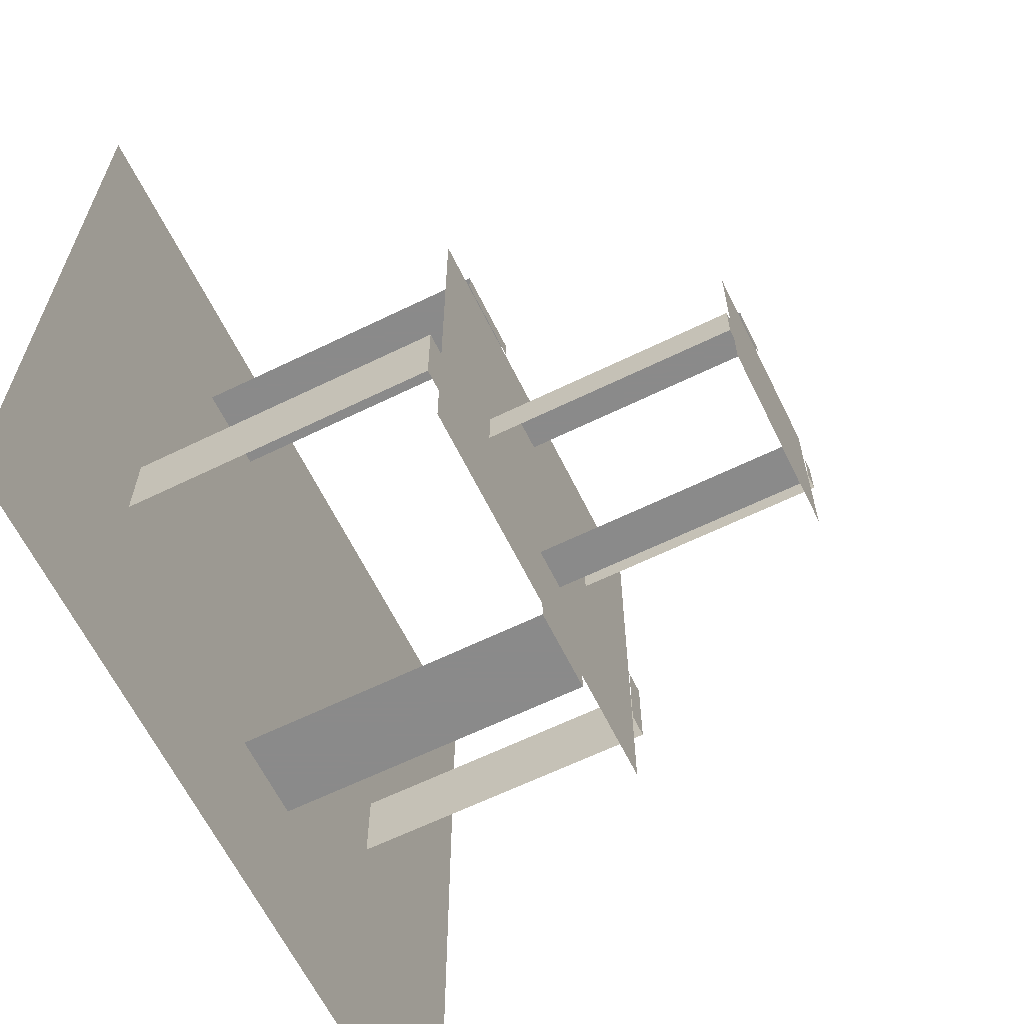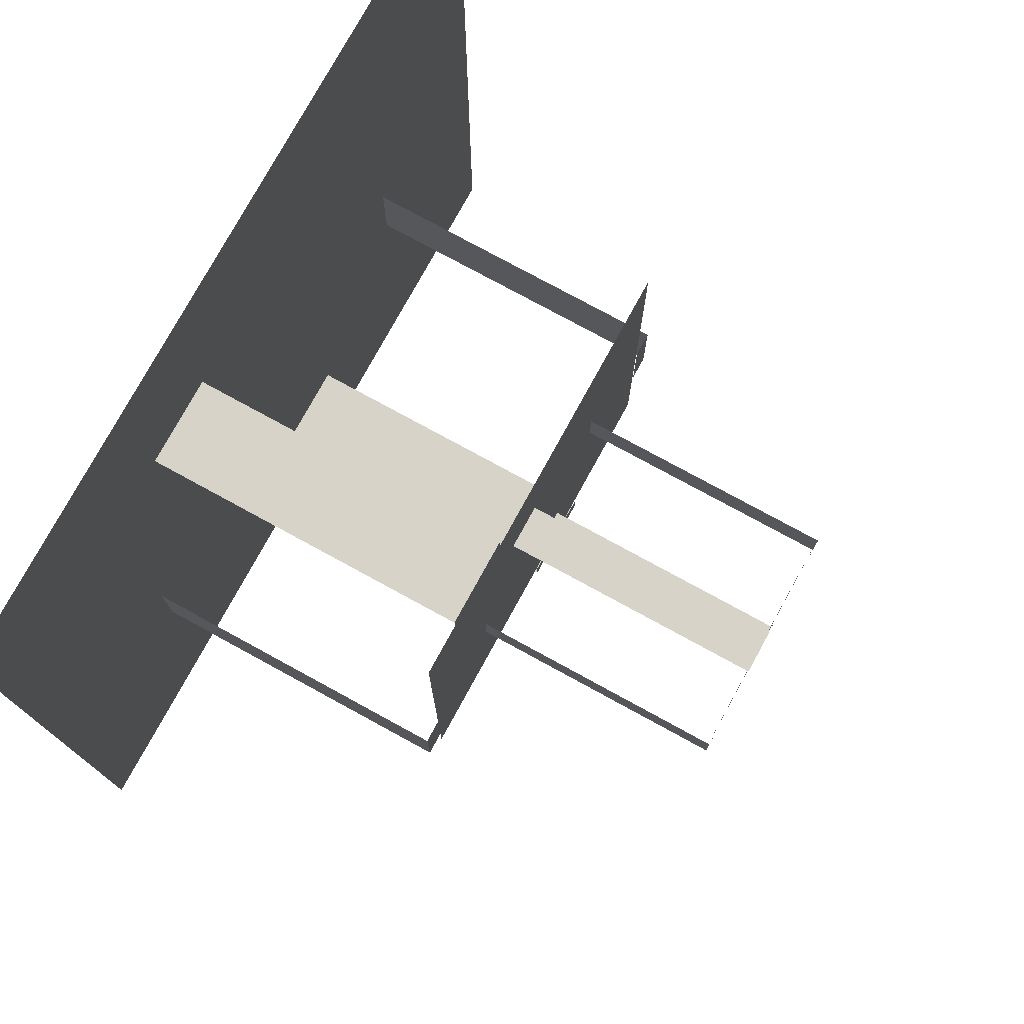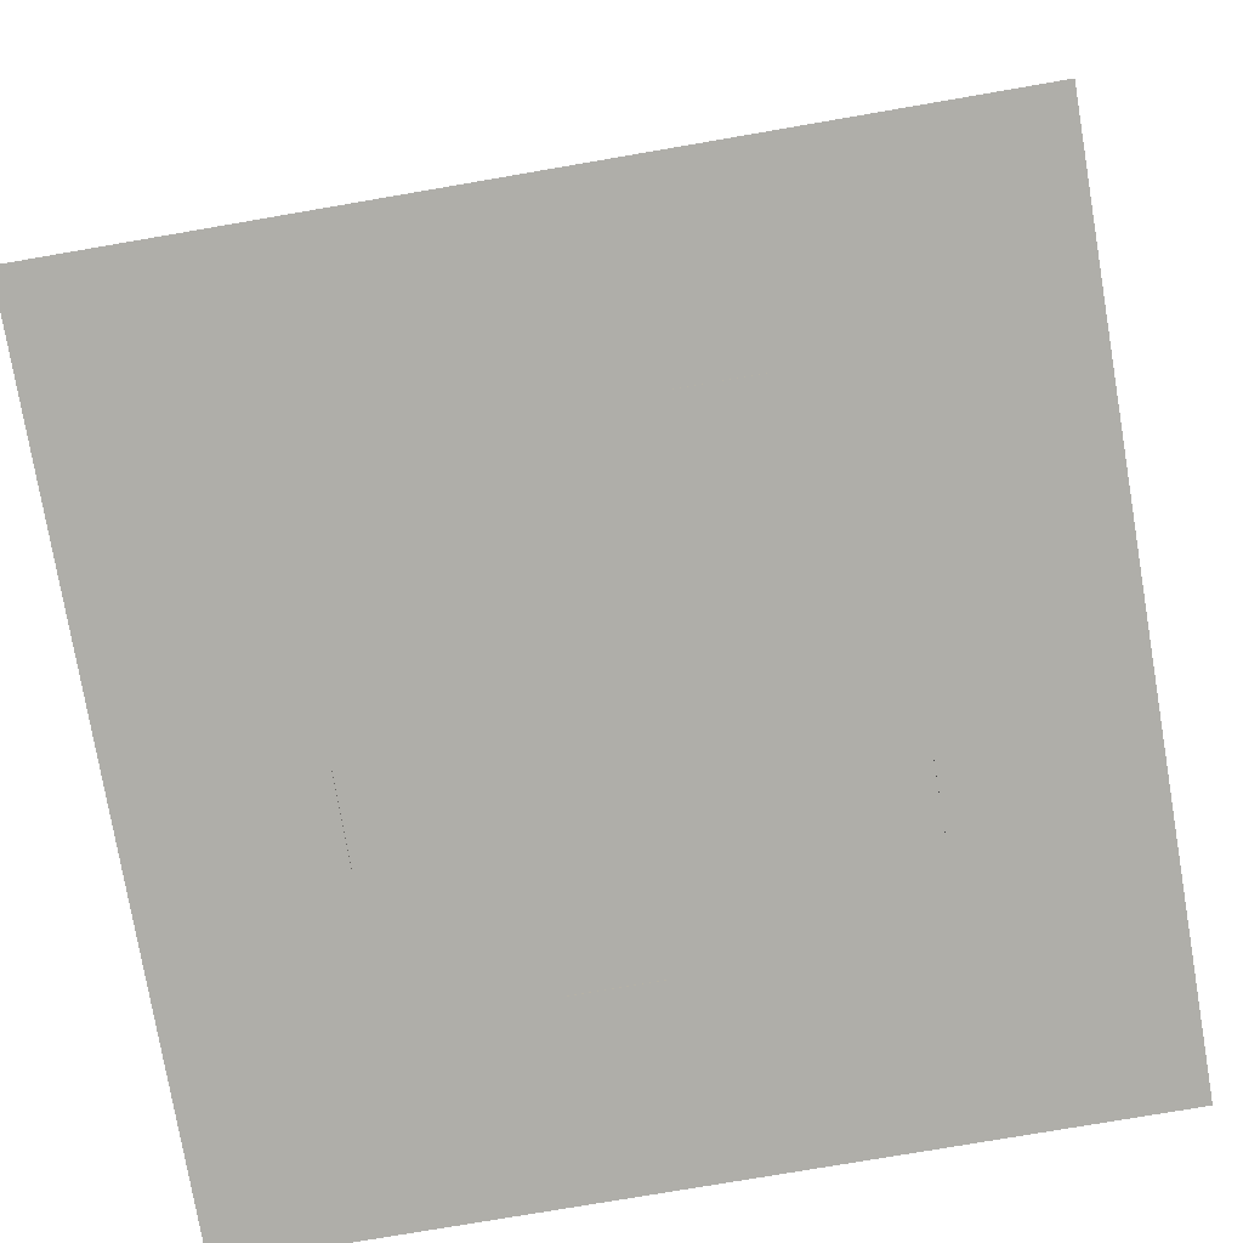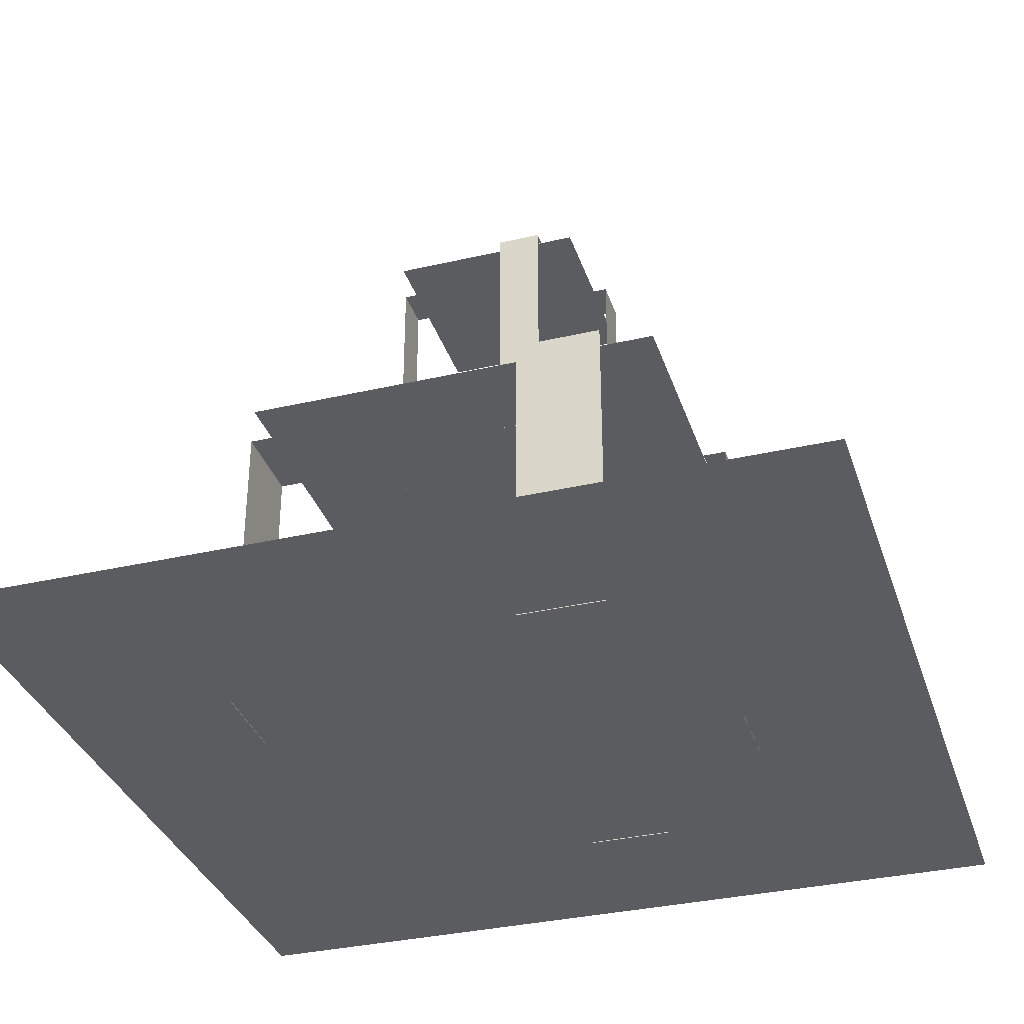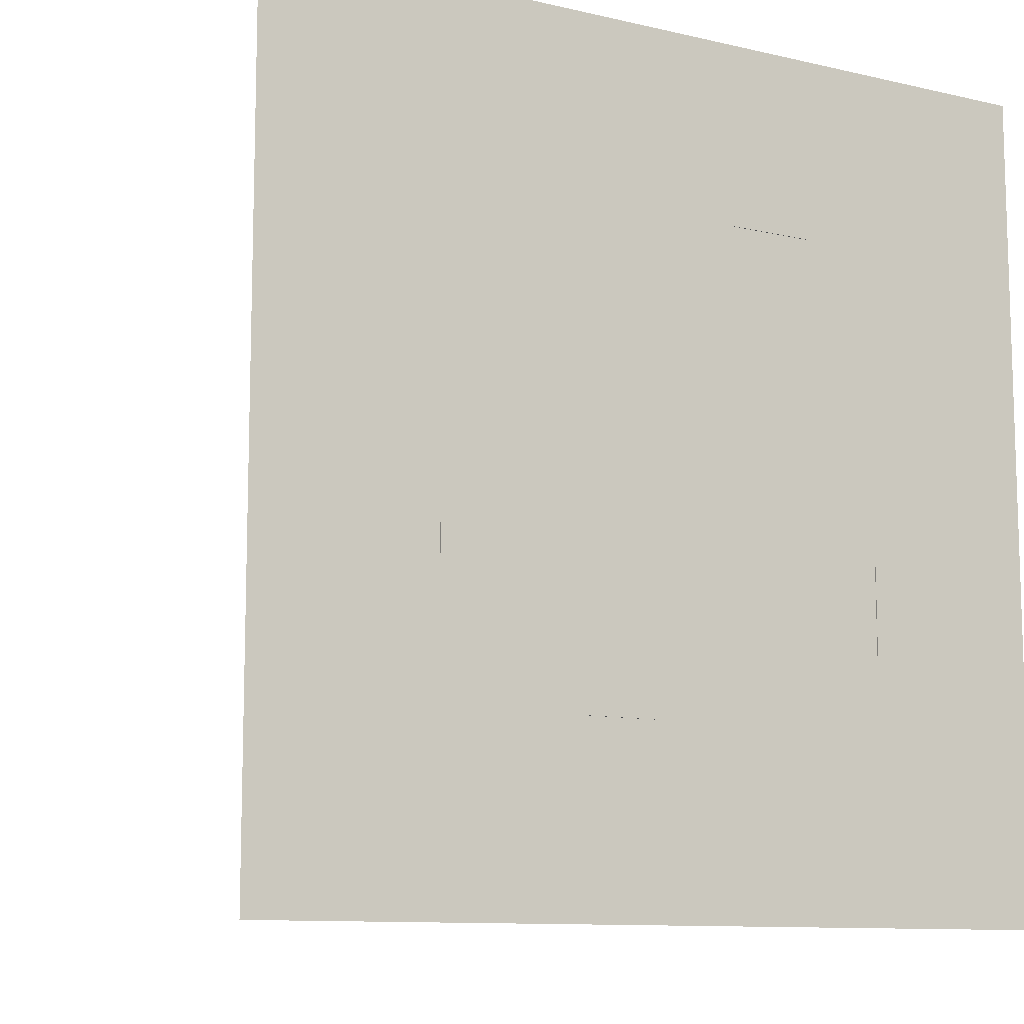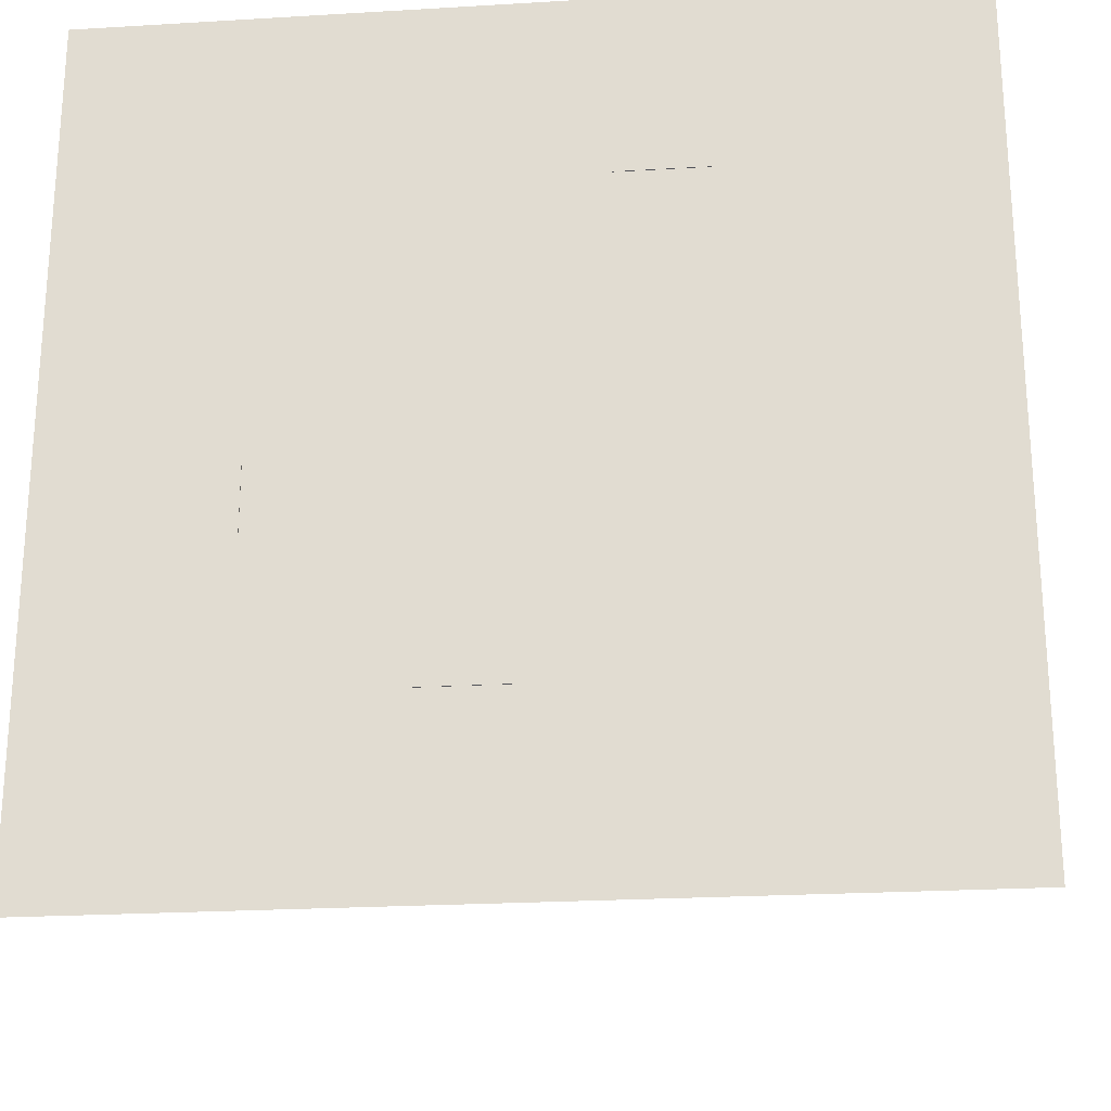
<metadata>
{"format":"obj","ext":"obj","renderer":"f3d","projection":"perspective","resolution":1024,"background":"white","views":[{"elev":-63.6,"azim":116.2,"up":"+Z"},{"elev":76.7,"azim":118.7,"up":"+Z"},{"elev":-77.5,"azim":9.7,"up":"+Y"},{"elev":-34.3,"azim":107.3,"up":"+Y"},{"elev":-10.6,"azim":-30.2,"up":"+Z"},{"elev":-23.7,"azim":5.7,"up":"+Z"}]}
</metadata>
<code>
g Fontan_Water
v -2.42 0.4328 -2.421
v 2.423 0.4328 -2.421
v 2.423 0.4328 2.42
v -2.42 0.4328 2.42
v 1.232 2.251 1.233
v -1.234 2.251 1.233
v -1.234 2.251 -1.231
v 1.232 2.251 -1.231
v 0.4531 2.255 1.369
v 0.9532 2.255 1.369
v 0.9532 0.4284 1.369
v 0.4531 0.4284 1.369
v -0.009947 2.255 -1.369
v -0.5099 2.255 -1.369
v -0.5099 0.4284 -1.369
v -0.009947 0.4284 -1.369
v -1.369 2.255 -0.6057
v -1.369 2.255 -0.1057
v -1.369 0.4284 -0.1057
v -1.369 0.4284 -0.6057
v 1.369 2.255 -0.4503
v 1.369 2.255 -0.9503
v 1.369 0.4284 -0.9503
v 1.369 0.4284 -0.4503
v -0.5625 3.721 0.5625
v -0.5625 3.721 -0.5625
v 0.5625 3.721 -0.5625
v 0.5625 3.721 0.5625
v -0.6392 3.727 0.009743
v -0.6392 3.727 0.2597
v -0.6392 2.25 0.2597
v -0.6392 2.25 0.009743
v 0.05055 3.727 0.6391
v 0.3006 3.727 0.6391
v 0.3006 2.25 0.6391
v 0.05055 2.25 0.6391
v -0.009947 3.727 -0.6405
v -0.2599 3.727 -0.6405
v -0.2599 2.25 -0.6405
v -0.009947 2.25 -0.6405
v 0.6391 3.727 -0.1209
v 0.6391 3.727 -0.3709
v 0.6391 2.25 -0.3709
v 0.6391 2.25 -0.1209
v 0.4531 2.255 1.232
v 0.9532 2.255 1.233
v 0.9532 2.255 1.369
v 0.4531 2.255 1.369
v -0.009947 2.255 -1.232
v -0.5099 2.255 -1.232
v -0.5099 2.255 -1.369
v -0.009947 2.255 -1.369
v -1.232 2.255 -0.6057
v -1.232 2.255 -0.1057
v -1.369 2.255 -0.1057
v -1.369 2.255 -0.6057
v 1.232 2.255 -0.4503
v 1.232 2.255 -0.9503
v 1.369 2.255 -0.9503
v 1.369 2.255 -0.4503
v 0.5568 3.727 -0.1209
v 0.5568 3.727 -0.3709
v 0.6391 3.727 -0.3709
v 0.6391 3.727 -0.1209
v 0.05055 3.727 0.5568
v 0.3006 3.727 0.5568
v 0.3006 3.727 0.6391
v 0.05055 3.727 0.6391
v -0.5569 3.727 0.009743
v -0.5569 3.727 0.2597
v -0.6392 3.727 0.2597
v -0.6392 3.727 0.009743
v -0.009947 3.727 -0.5583
v -0.2599 3.727 -0.5583
v -0.2599 3.727 -0.6405
v -0.009947 3.727 -0.6405
g Fontan_Water_0
f -74 -75 -76
f -73 -74 -76
f -70 -71 -72
f -69 -70 -72
f -66 -67 -68
f -65 -66 -68
f -62 -63 -64
f -61 -62 -64
f -58 -59 -60
f -57 -58 -60
f -54 -55 -56
f -53 -54 -56
f -50 -51 -52
f -49 -50 -52
f -46 -47 -48
f -45 -46 -48
f -42 -43 -44
f -41 -42 -44
f -38 -39 -40
f -37 -38 -40
f -34 -35 -36
f -33 -34 -36
f -30 -31 -32
f -29 -30 -32
f -26 -27 -28
f -25 -26 -28
f -22 -23 -24
f -21 -22 -24
f -18 -19 -20
f -17 -18 -20
f -14 -15 -16
f -13 -14 -16
f -10 -11 -12
f -9 -10 -12
f -6 -7 -8
f -5 -6 -8
f -2 -3 -4
f -1 -2 -4

</code>
